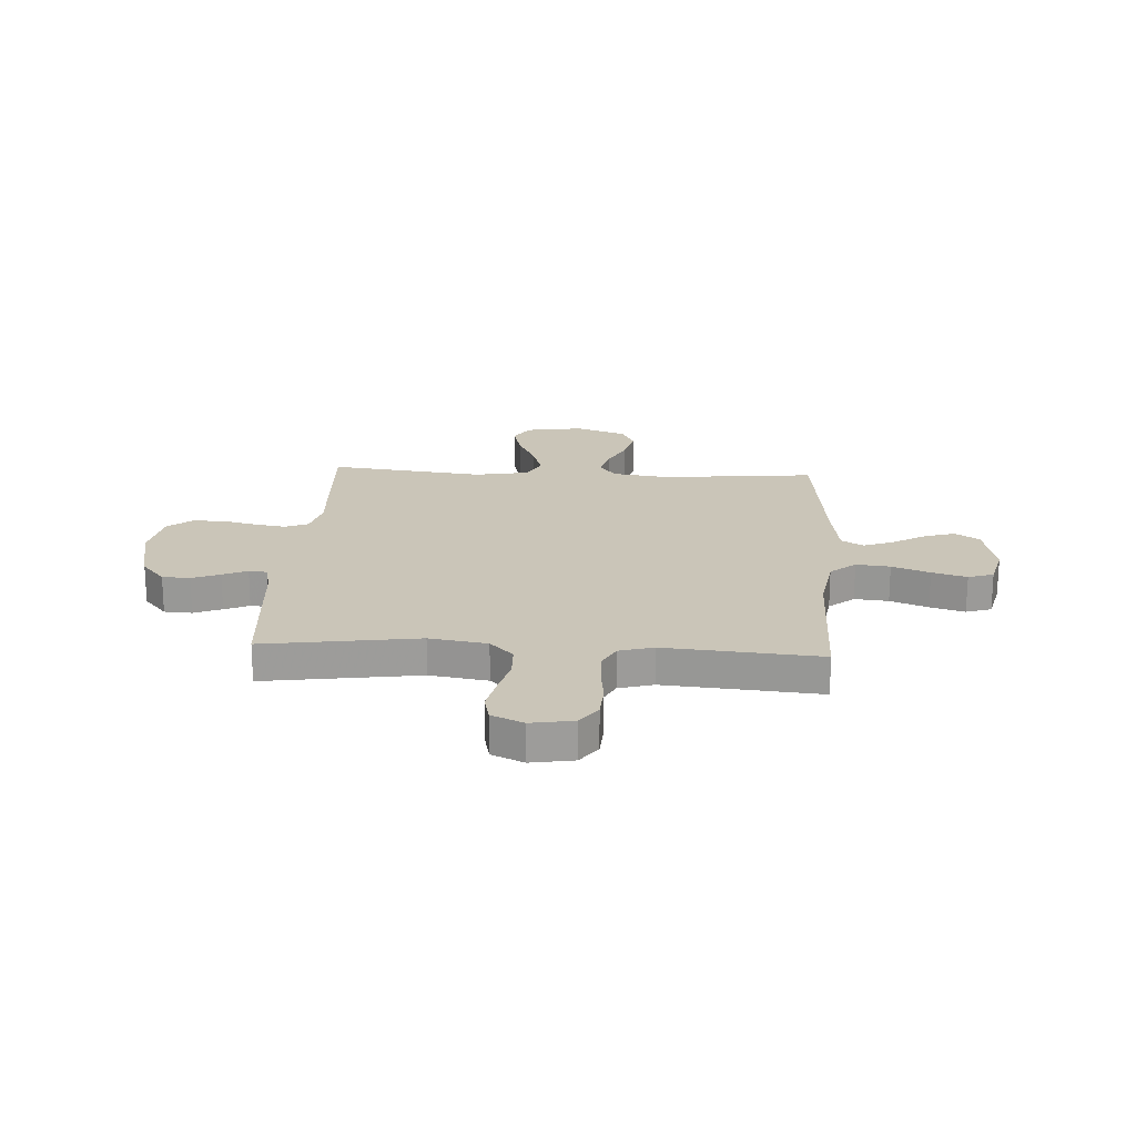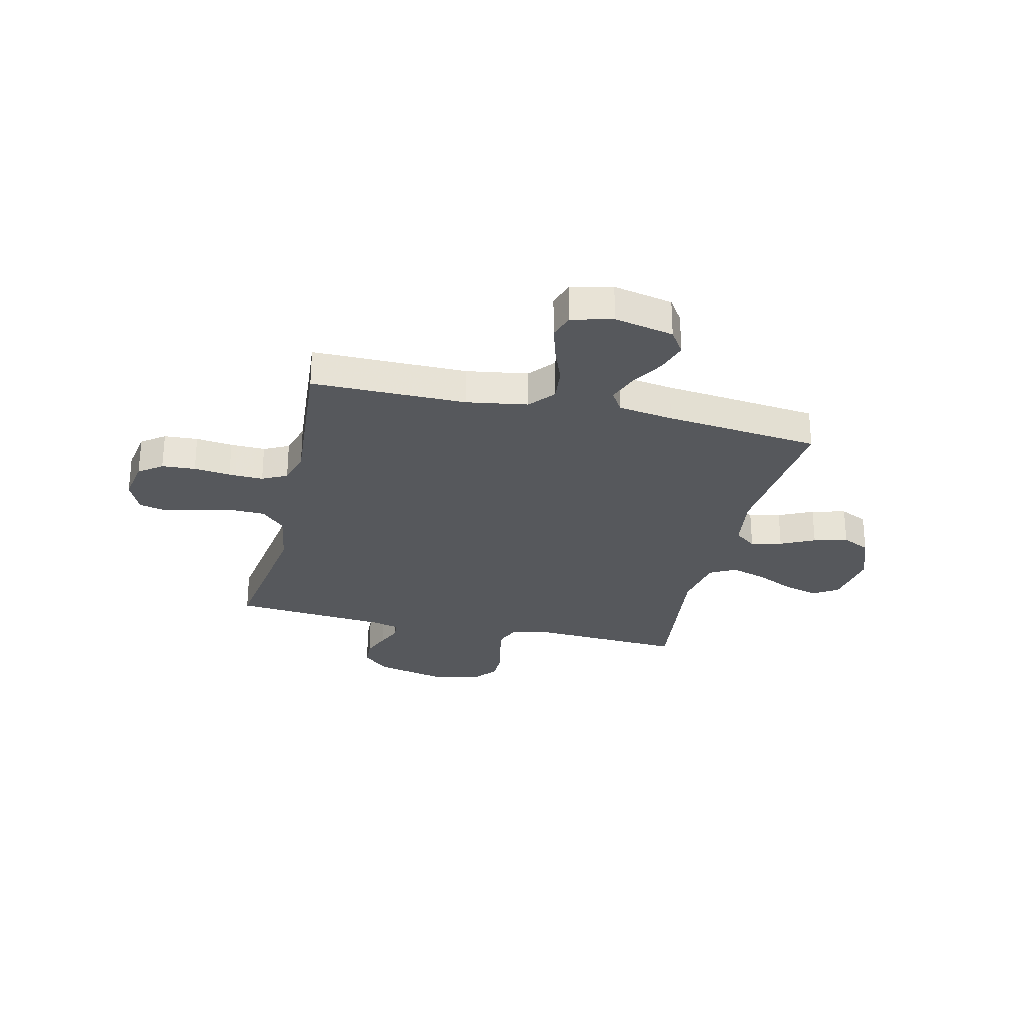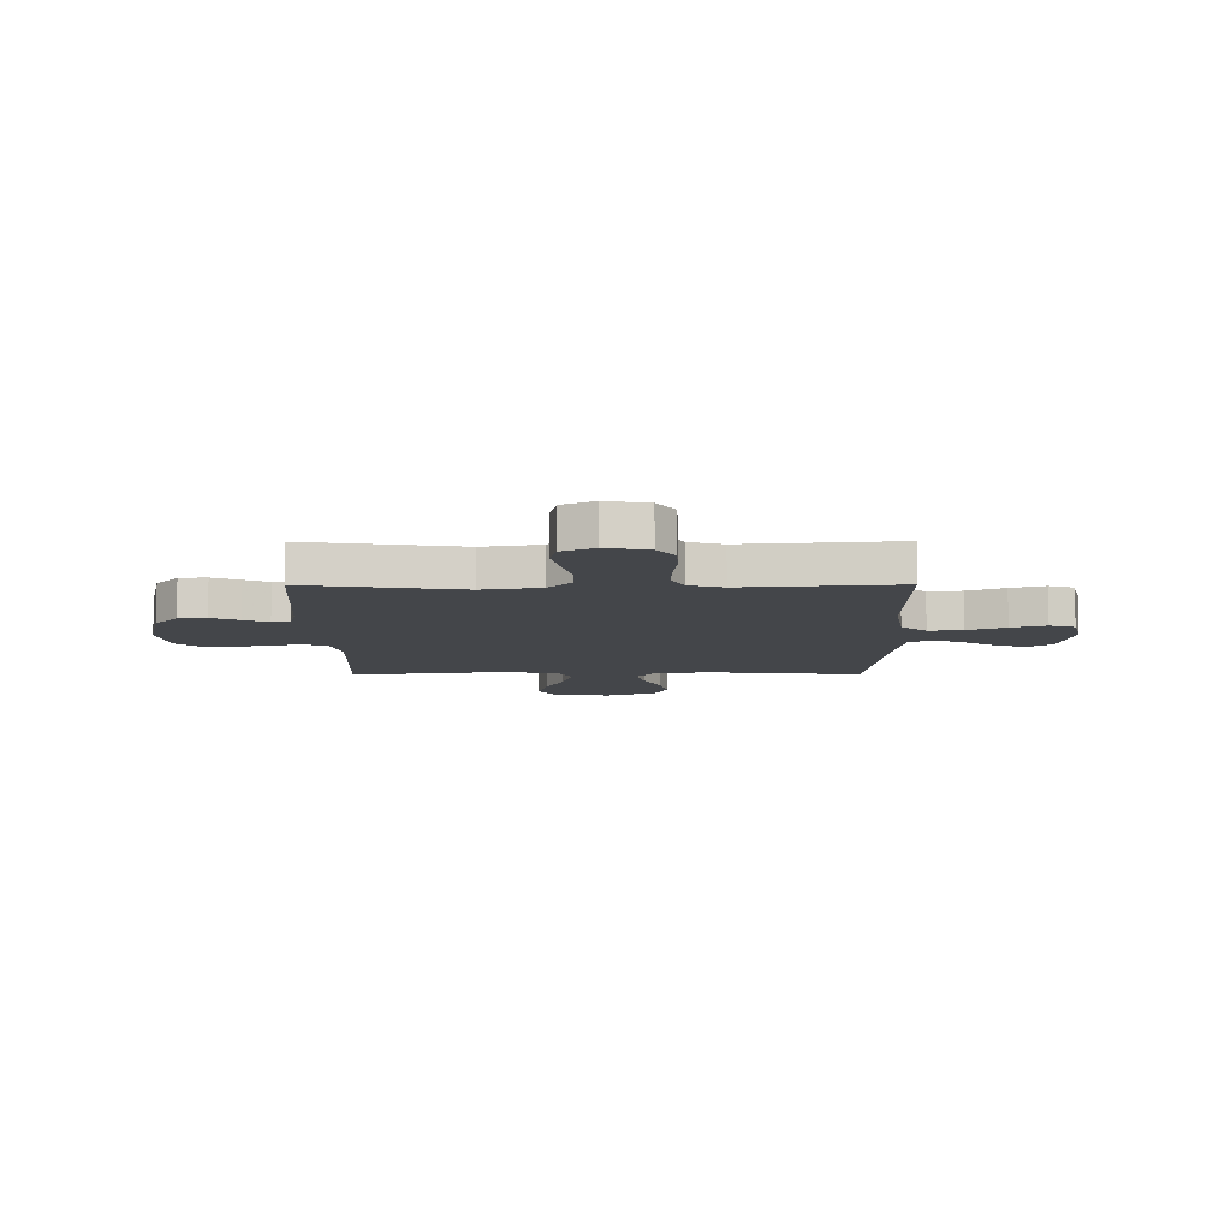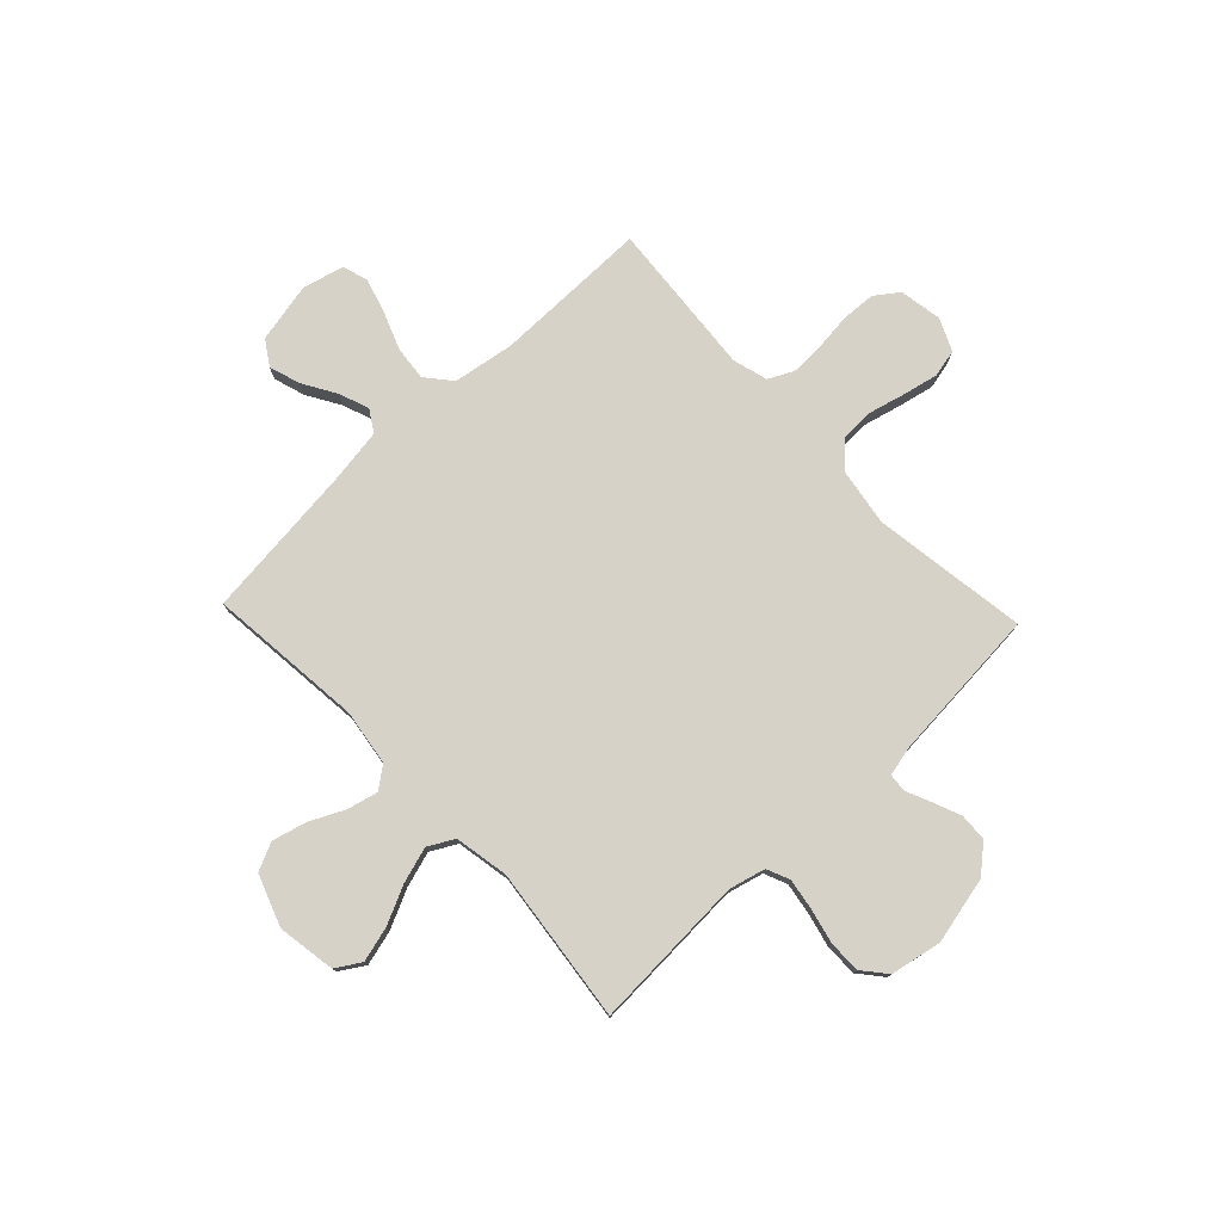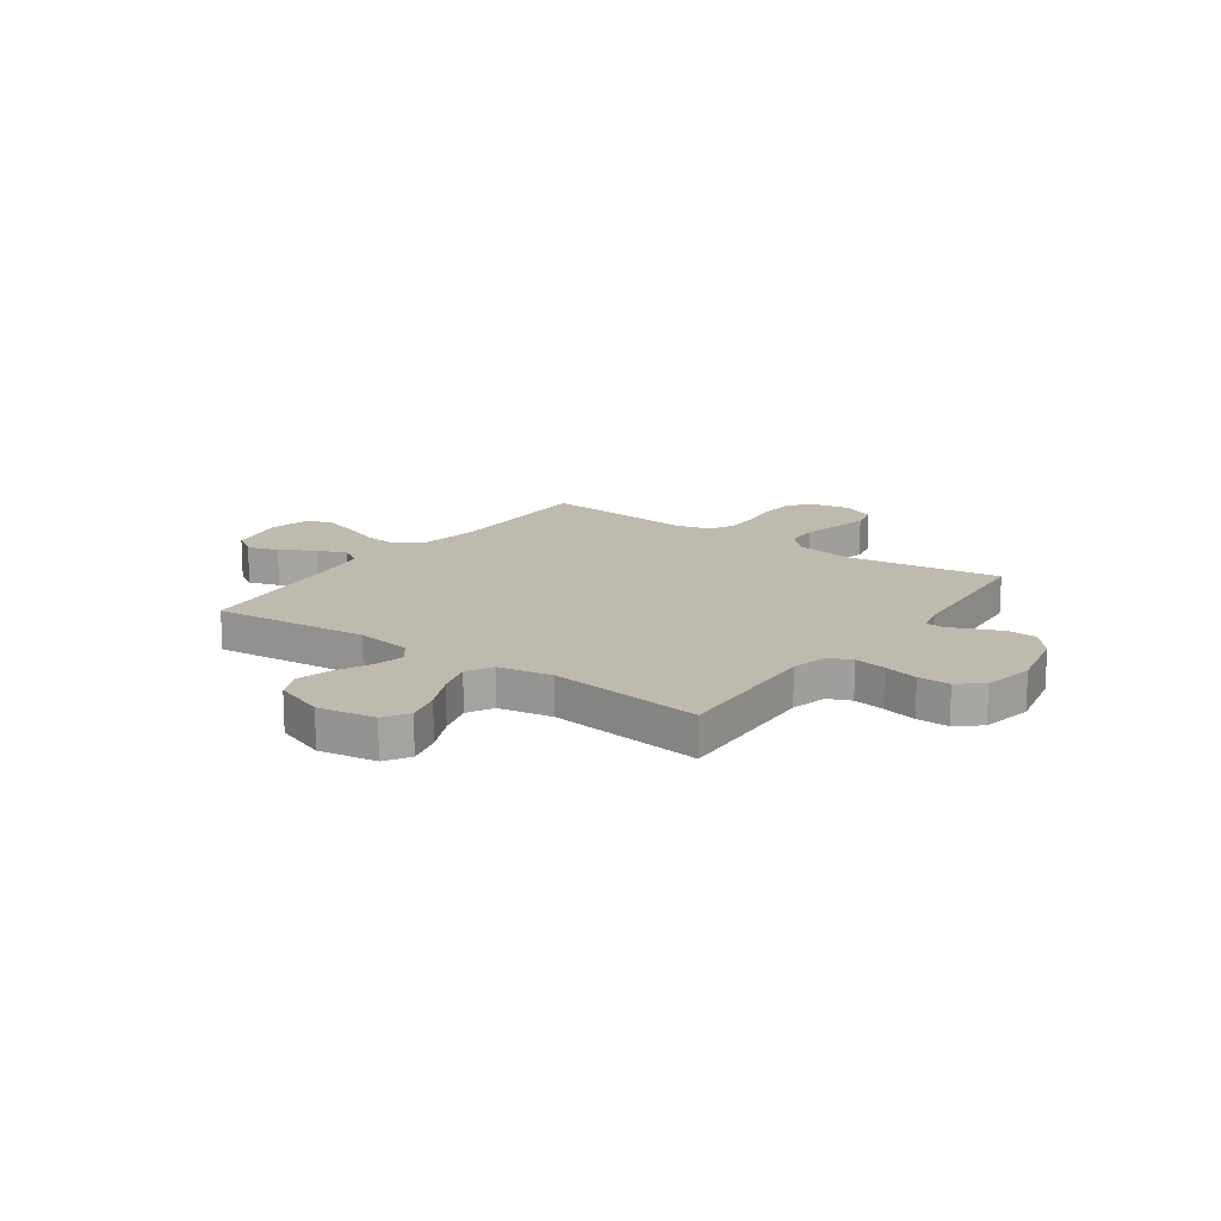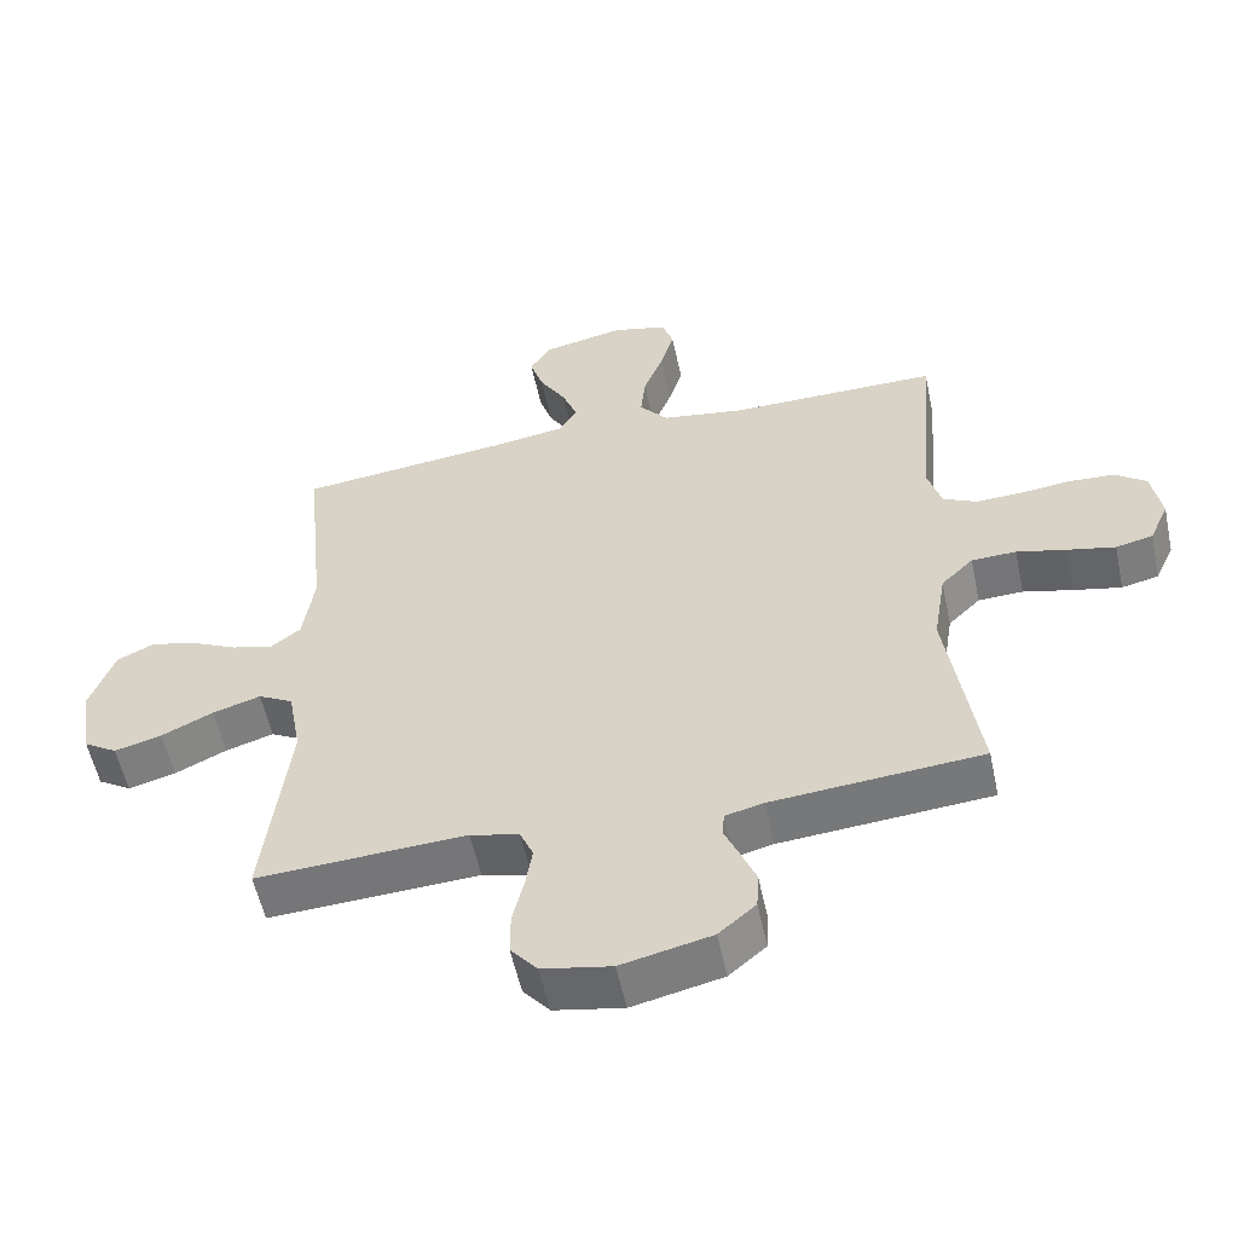
<metadata>
{"format":"obj","ext":"obj","renderer":"f3d","projection":"perspective","resolution":1024,"background":"white","views":[{"elev":20.4,"azim":-86.7,"up":"+Y"},{"elev":-28.0,"azim":-13.2,"up":"+Y"},{"elev":-9.5,"azim":-89.7,"up":"+Y"},{"elev":77.4,"azim":136.5,"up":"+Y"},{"elev":15.8,"azim":125.6,"up":"+Y"},{"elev":-56.0,"azim":-167.9,"up":"+Z"}]}
</metadata>
<code>
v 0.5 0.07 0.5
v 0.47 0.07 0.2
v 0.486 0.07 0.092
v 0.528 0.07 0.06
v 0.588 0.07 0.075
v 0.654 0.07 0.107
v 0.72 0.07 0.124
v 0.774 0.07 0.099
v 0.81 0.07 0
v 0.792 0.07 -0.112
v 0.744 0.07 -0.142
v 0.676 0.07 -0.124
v 0.602 0.07 -0.089
v 0.533 0.07 -0.068
v 0.483 0.07 -0.095
v 0.464 0.07 -0.2
v 0.5 0.07 -0.5
v 0.2 0.07 -0.485
v 0.13 0.07 -0.503
v 0.111 0.07 -0.547
v 0.121 0.07 -0.608
v 0.137 0.07 -0.675
v 0.137 0.07 -0.737
v 0.099 0.07 -0.783
v 0 0.07 -0.802
v -0.129 0.07 -0.773
v -0.182 0.07 -0.728
v -0.185 0.07 -0.674
v -0.163 0.07 -0.62
v -0.142 0.07 -0.572
v -0.145 0.07 -0.537
v -0.2 0.07 -0.524
v -0.5 0.07 -0.5
v -0.456 0.07 -0.2
v -0.474 0.07 -0.088
v -0.52 0.07 -0.043
v -0.584 0.07 -0.041
v -0.655 0.07 -0.059
v -0.723 0.07 -0.074
v -0.776 0.07 -0.062
v -0.804 0.07 0
v -0.79 0.07 0.082
v -0.745 0.07 0.115
v -0.68 0.07 0.119
v -0.609 0.07 0.111
v -0.542 0.07 0.109
v -0.494 0.07 0.133
v -0.475 0.07 0.2
v -0.5 0.07 0.5
v -0.2 0.07 0.5
v -0.082 0.07 0.519
v -0.041 0.07 0.568
v -0.048 0.07 0.634
v -0.076 0.07 0.707
v -0.096 0.07 0.774
v -0.08 0.07 0.823
v 0 0.07 0.843
v 0.115 0.07 0.819
v 0.146 0.07 0.772
v 0.127 0.07 0.712
v 0.089 0.07 0.648
v 0.067 0.07 0.59
v 0.093 0.07 0.548
v 0.2 0.07 0.532
v 0.5 0 0.5
v 0.47 0 0.2
v 0.486 0 0.092
v 0.528 0 0.06
v 0.588 0 0.075
v 0.654 0 0.107
v 0.72 0 0.124
v 0.774 0 0.099
v 0.81 0 0
v 0.792 0 -0.112
v 0.744 0 -0.142
v 0.676 0 -0.124
v 0.602 0 -0.089
v 0.533 0 -0.068
v 0.483 0 -0.095
v 0.464 0 -0.2
v 0.5 0 -0.5
v 0.2 0 -0.485
v 0.13 0 -0.503
v 0.111 0 -0.547
v 0.121 0 -0.608
v 0.137 0 -0.675
v 0.137 0 -0.737
v 0.099 0 -0.783
v 0 0 -0.802
v -0.129 0 -0.773
v -0.182 0 -0.728
v -0.185 0 -0.674
v -0.163 0 -0.62
v -0.142 0 -0.572
v -0.145 0 -0.537
v -0.2 0 -0.524
v -0.5 0 -0.5
v -0.456 0 -0.2
v -0.474 0 -0.088
v -0.52 0 -0.043
v -0.584 0 -0.041
v -0.655 0 -0.059
v -0.723 0 -0.074
v -0.776 0 -0.062
v -0.804 0 0
v -0.79 0 0.082
v -0.745 0 0.115
v -0.68 0 0.119
v -0.609 0 0.111
v -0.542 0 0.109
v -0.494 0 0.133
v -0.475 0 0.2
v -0.5 0 0.5
v -0.2 0 0.5
v -0.082 0 0.519
v -0.041 0 0.568
v -0.048 0 0.634
v -0.076 0 0.707
v -0.096 0 0.774
v -0.08 0 0.823
v 0 0 0.843
v 0.115 0 0.819
v 0.146 0 0.772
v 0.127 0 0.712
v 0.089 0 0.648
v 0.067 0 0.59
v 0.093 0 0.548
v 0.2 0 0.532
f 59 60 61
f 58 59 61
f 57 58 61
f 56 57 61
f 55 56 61
f 54 55 61
f 53 54 61
f 52 53 61 62
f 51 52 62 63
f 48 49 50
f 47 48 50 51
f 43 44 45
f 42 43 45
f 41 42 45
f 40 41 45
f 39 40 45
f 38 39 45
f 37 38 45
f 36 37 45 46
f 35 36 46 47
f 32 33 34
f 51 63 64
f 47 51 64
f 35 47 64
f 34 35 64
f 32 34 64
f 31 32 64
f 28 29 30
f 27 28 30
f 26 27 30
f 25 26 30
f 24 25 30
f 23 24 30
f 22 23 30
f 21 22 30
f 16 17 18
f 15 16 18 19
f 11 12 13
f 10 11 13
f 9 10 13
f 8 9 13
f 7 8 13
f 6 7 13
f 5 6 13
f 4 5 13 14
f 3 4 14 15
f 64 1 2
f 31 64 2
f 30 31 2
f 20 21 30
f 19 20 30
f 15 19 30
f 3 15 30
f 2 3 30
f 125 124 123
f 125 123 122
f 125 122 121
f 125 121 120
f 125 120 119
f 125 119 118
f 125 118 117
f 126 125 117 116
f 127 126 116 115
f 114 113 112
f 115 114 112 111
f 109 108 107
f 109 107 106
f 109 106 105
f 109 105 104
f 109 104 103
f 109 103 102
f 109 102 101
f 110 109 101 100
f 111 110 100 99
f 98 97 96
f 128 127 115
f 128 115 111
f 128 111 99
f 128 99 98
f 128 98 96
f 128 96 95
f 94 93 92
f 94 92 91
f 94 91 90
f 94 90 89
f 94 89 88
f 94 88 87
f 94 87 86
f 94 86 85
f 82 81 80
f 83 82 80 79
f 77 76 75
f 77 75 74
f 77 74 73
f 77 73 72
f 77 72 71
f 77 71 70
f 77 70 69
f 78 77 69 68
f 79 78 68 67
f 66 65 128
f 66 128 95
f 66 95 94
f 94 85 84
f 94 84 83
f 94 83 79
f 94 79 67
f 94 67 66
f 1 65 66 2
f 2 66 67 3
f 3 67 68 4
f 4 68 69 5
f 5 69 70 6
f 6 70 71 7
f 7 71 72 8
f 8 72 73 9
f 9 73 74 10
f 10 74 75 11
f 11 75 76 12
f 12 76 77 13
f 13 77 78 14
f 14 78 79 15
f 15 79 80 16
f 16 80 81 17
f 17 81 82 18
f 18 82 83 19
f 19 83 84 20
f 20 84 85 21
f 21 85 86 22
f 22 86 87 23
f 23 87 88 24
f 24 88 89 25
f 25 89 90 26
f 26 90 91 27
f 27 91 92 28
f 28 92 93 29
f 29 93 94 30
f 30 94 95 31
f 31 95 96 32
f 32 96 97 33
f 33 97 98 34
f 34 98 99 35
f 35 99 100 36
f 36 100 101 37
f 37 101 102 38
f 38 102 103 39
f 39 103 104 40
f 40 104 105 41
f 41 105 106 42
f 42 106 107 43
f 43 107 108 44
f 44 108 109 45
f 45 109 110 46
f 46 110 111 47
f 47 111 112 48
f 48 112 113 49
f 49 113 114 50
f 50 114 115 51
f 51 115 116 52
f 52 116 117 53
f 53 117 118 54
f 54 118 119 55
f 55 119 120 56
f 56 120 121 57
f 57 121 122 58
f 58 122 123 59
f 59 123 124 60
f 60 124 125 61
f 61 125 126 62
f 62 126 127 63
f 63 127 128 64
f 64 128 65 1

</code>
